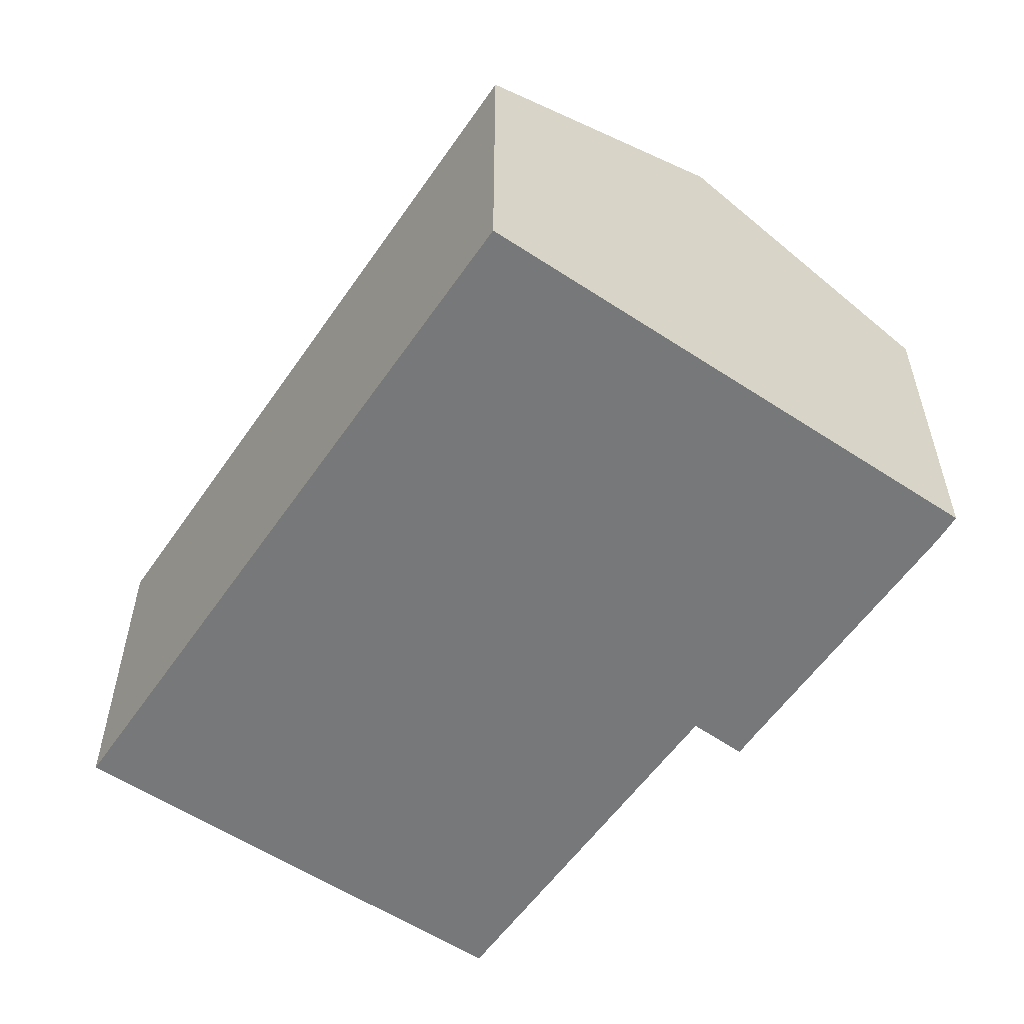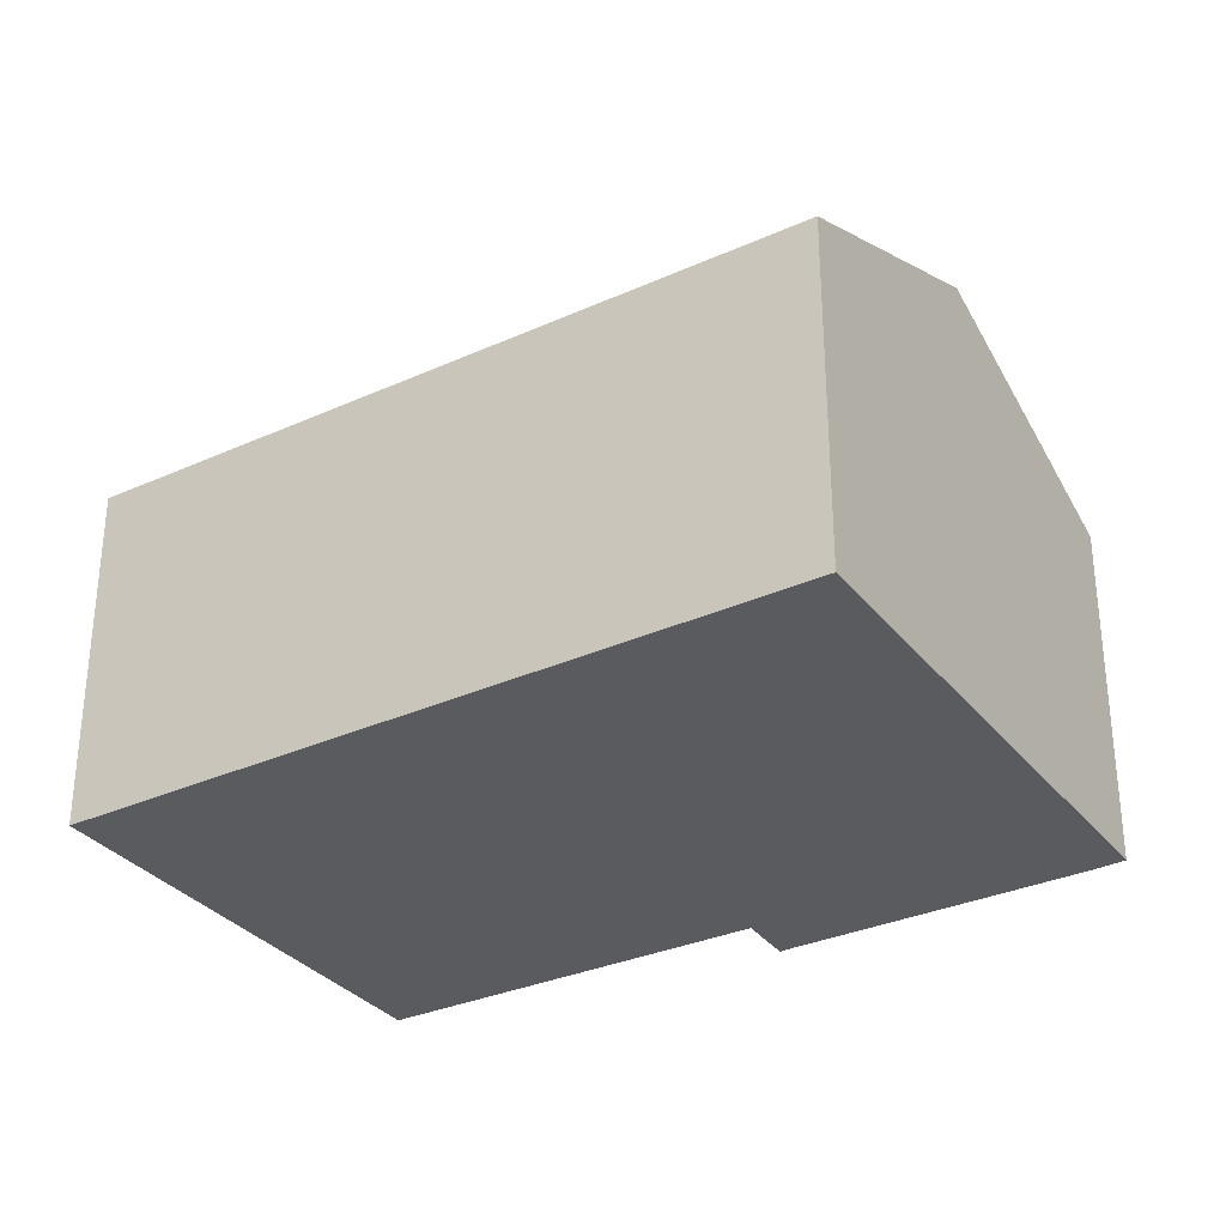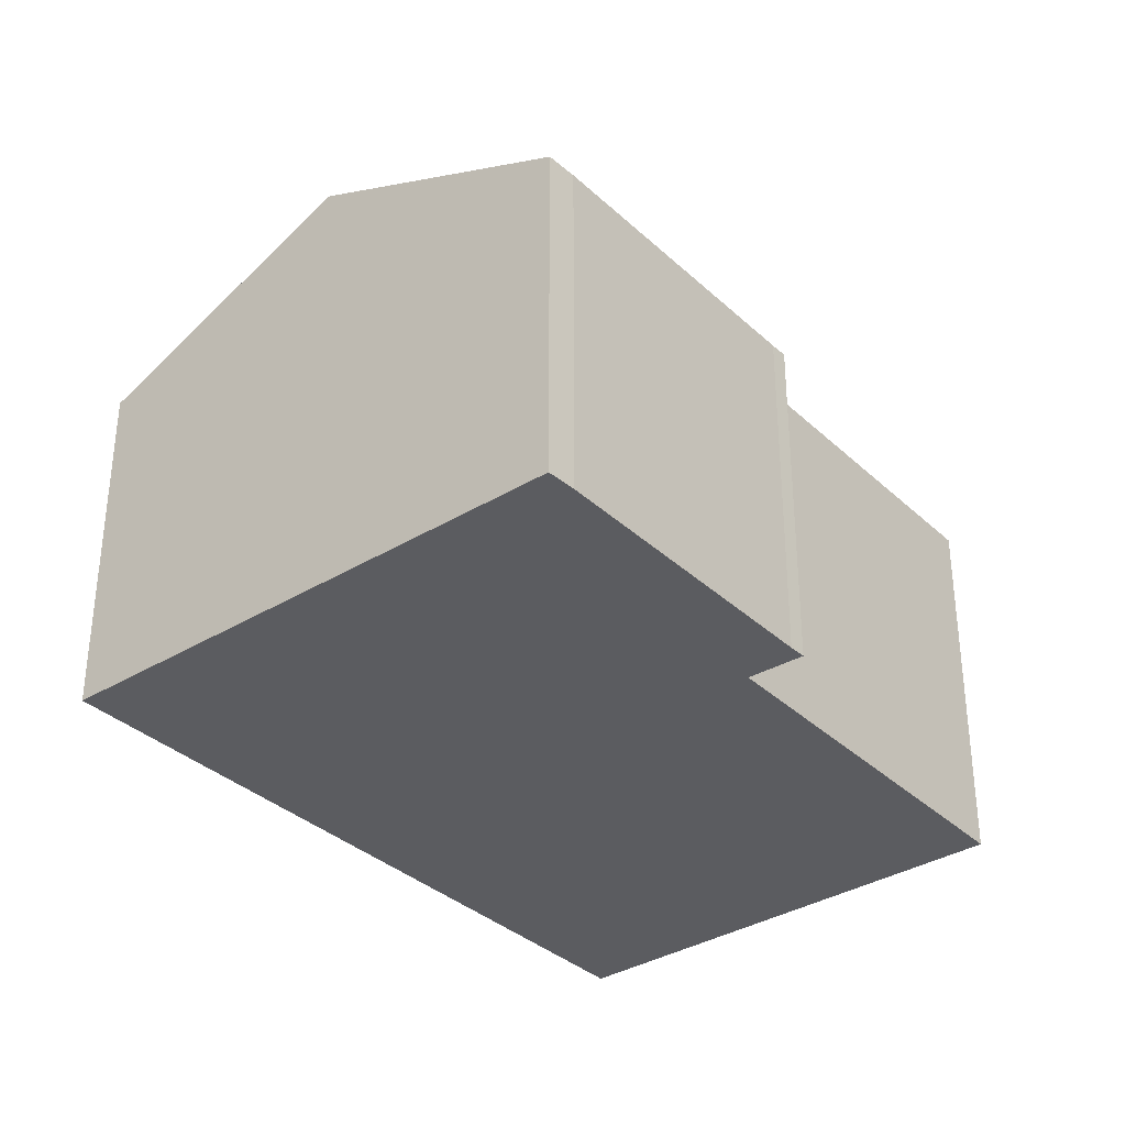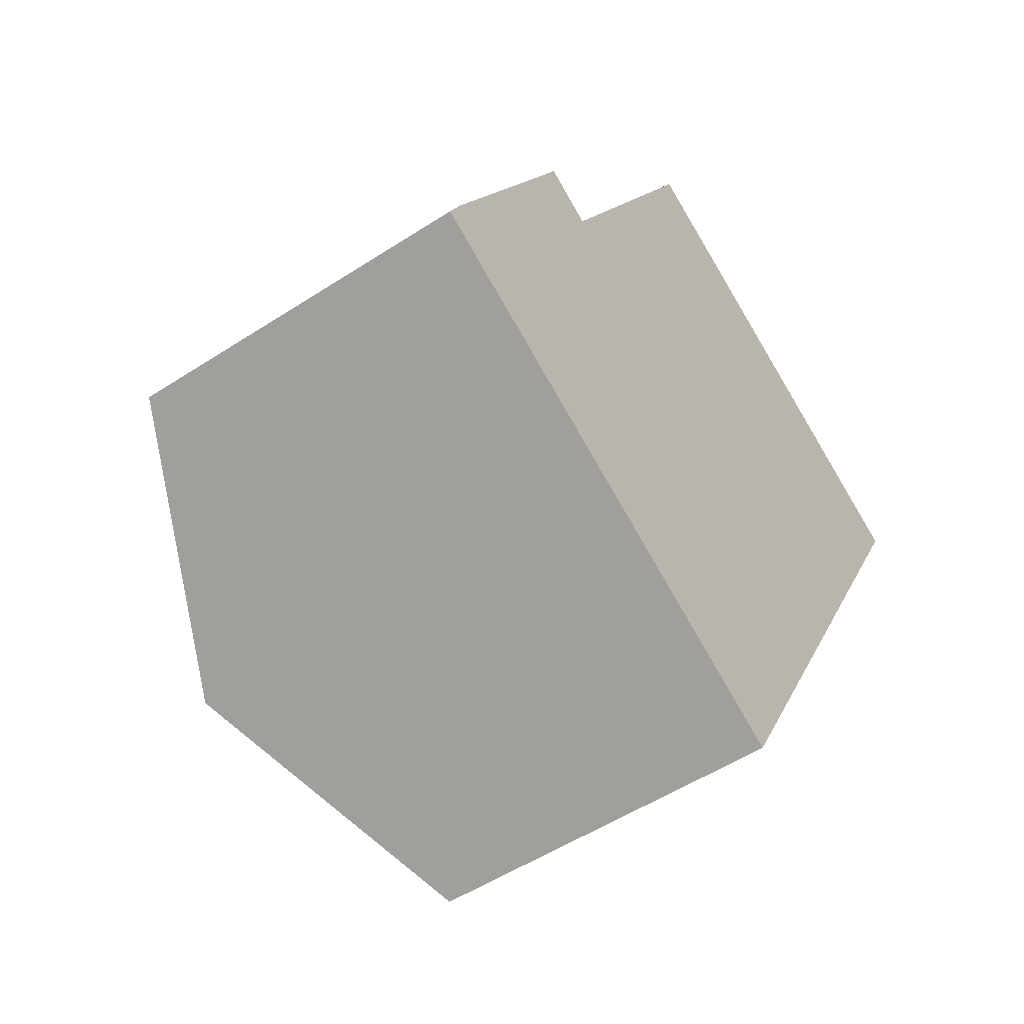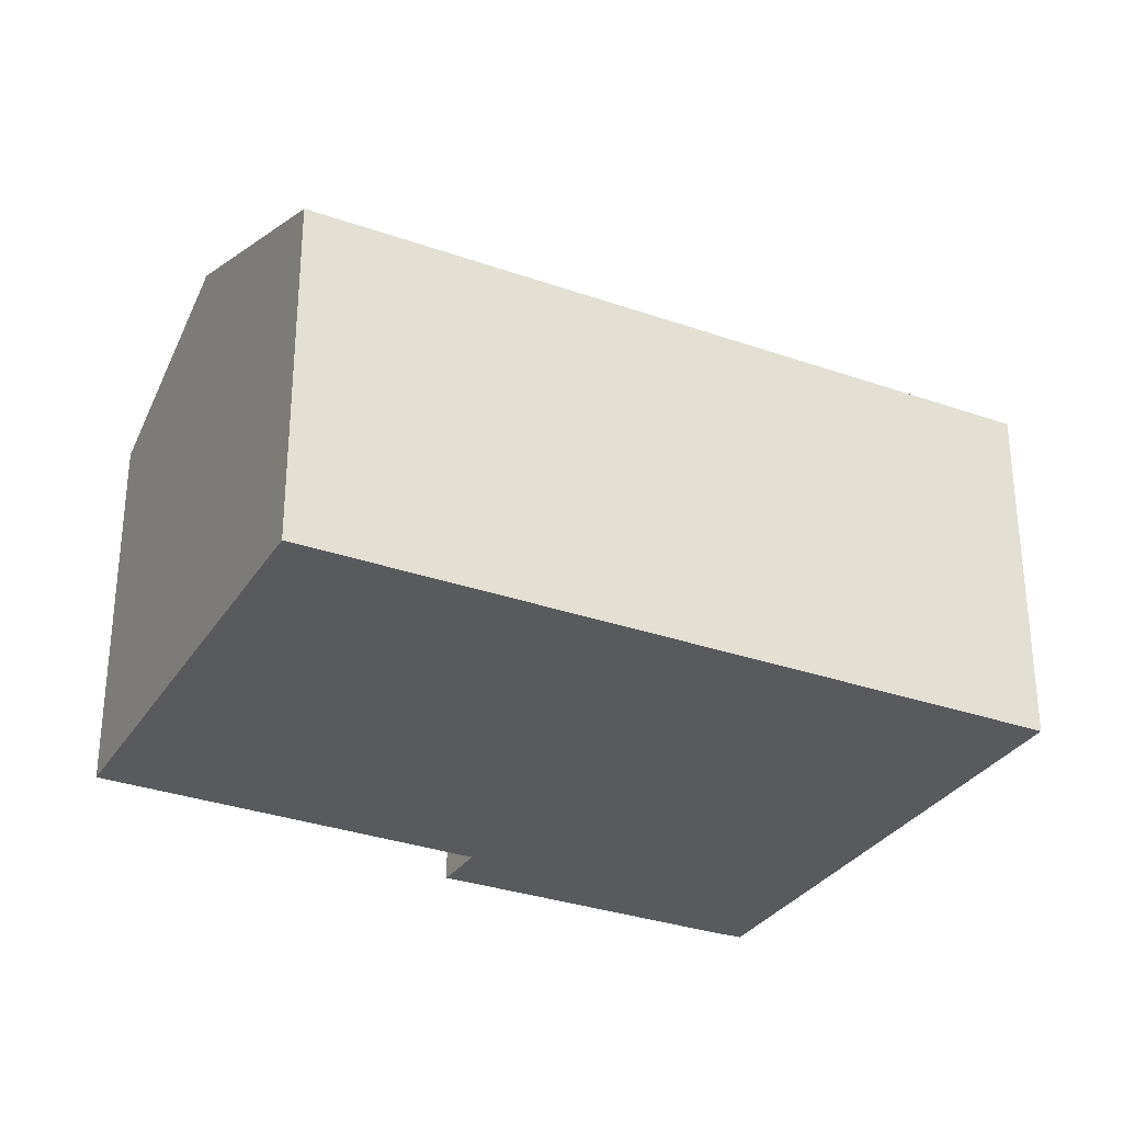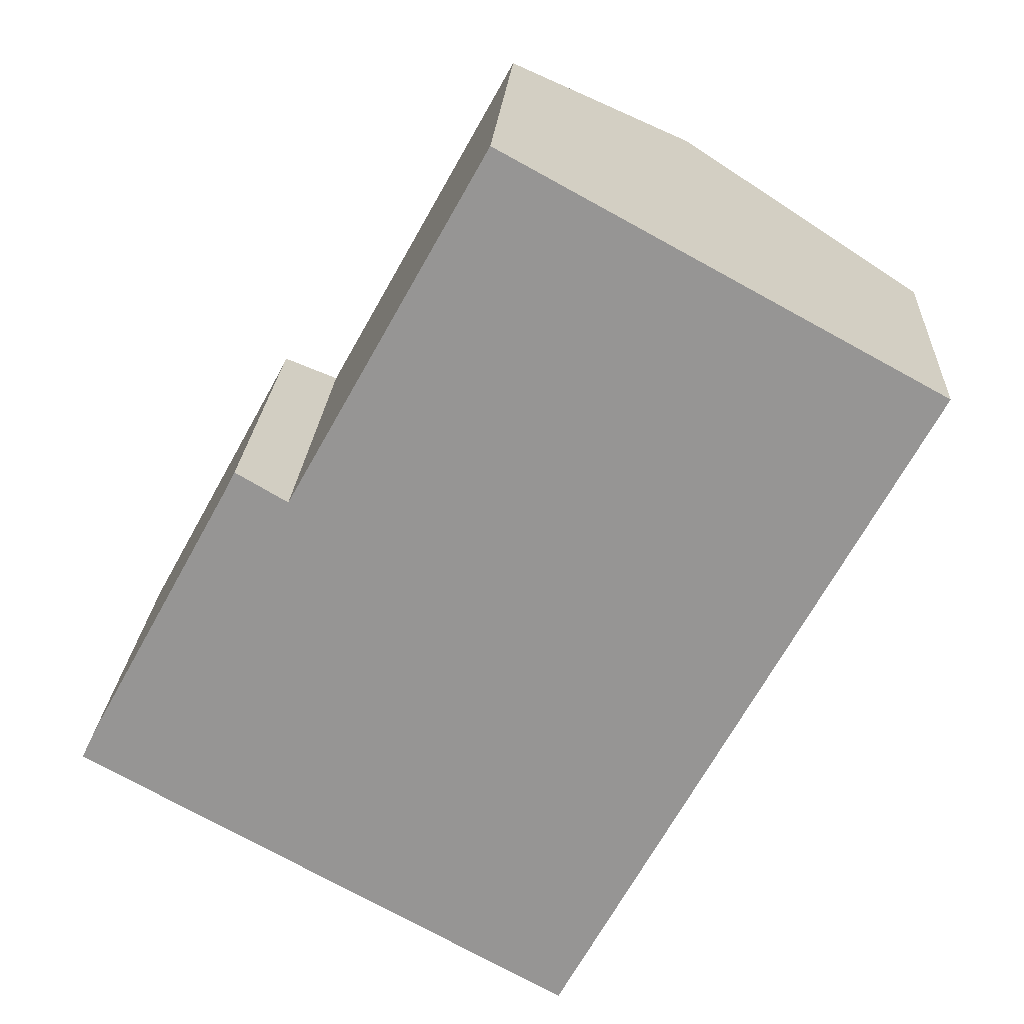
<metadata>
{"format":"obj","ext":"obj","renderer":"f3d","projection":"perspective","resolution":1024,"background":"white","views":[{"elev":-57.3,"azim":174.4,"up":"+Y"},{"elev":-32.3,"azim":150.7,"up":"+Y"},{"elev":-34.8,"azim":-112.0,"up":"+Y"},{"elev":-52.1,"azim":-54.8,"up":"+Z"},{"elev":-31.2,"azim":91.8,"up":"+Y"},{"elev":22.0,"azim":3.2,"up":"+Z"}]}
</metadata>
<code>
v  5.207 9.972 -2.873
v  8.968 8.064 13.66
v  12.98 9.972 11.47
v  4.734 8.02 6.078
v  3.633 7.487 6.726
v  3.461 7.491 6.387
v  0.289 7.478 0.601
v  0 7.492 4.588e-16
v  18.23 7.48 8.608
v  10.44 7.48 -5.759
v  4.734 -3.722e-16 6.078
v  3.633 -4.118e-16 6.726
v  8.968 -8.367e-16 13.66
v  18.23 -5.271e-16 8.608
v  12.98 -7.025e-16 11.47
v  3.461 -3.911e-16 6.387
v  0 0 0
v  0.289 -3.68e-17 0.601
v  10.44 3.526e-16 -5.759
v  5.207 1.759e-16 -2.873
g defaultobject
f 1 2 3
f 2 1 4
f 4 1 5
f 5 1 6
f 6 1 7
f 7 1 8
f 9 1 3
f 1 9 10
f 5 11 4
f 11 5 12
f 13 3 2
f 3 13 9
f 9 13 14
f 14 13 15
f 4 13 2
f 13 4 11
f 16 5 6
f 5 16 12
f 17 7 8
f 7 17 18
f 7 16 6
f 16 7 18
f 14 10 9
f 10 14 19
f 19 1 10
f 1 19 8
f 8 19 20
f 8 20 17
f 15 19 14
f 19 15 13
f 19 13 11
f 19 11 12
f 19 12 16
f 19 16 18
f 19 18 20
f 20 18 17

</code>
